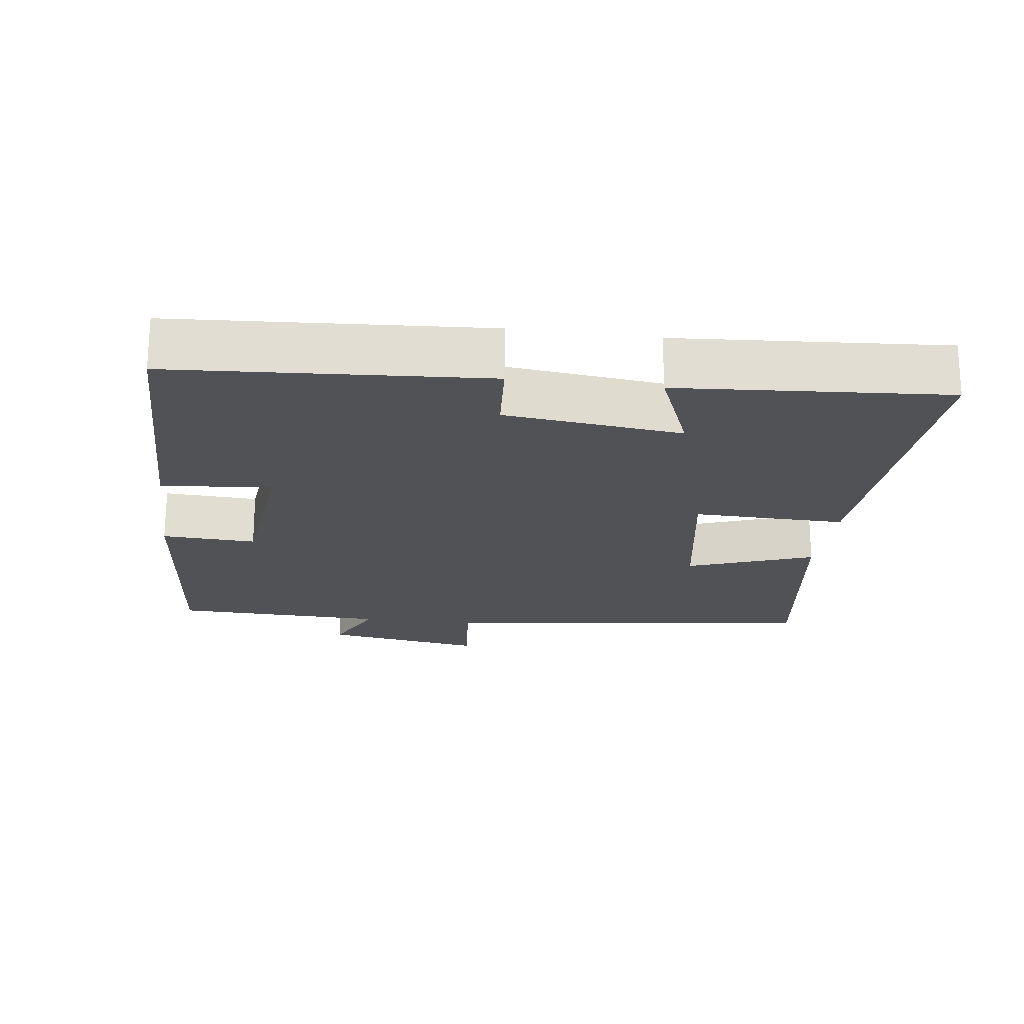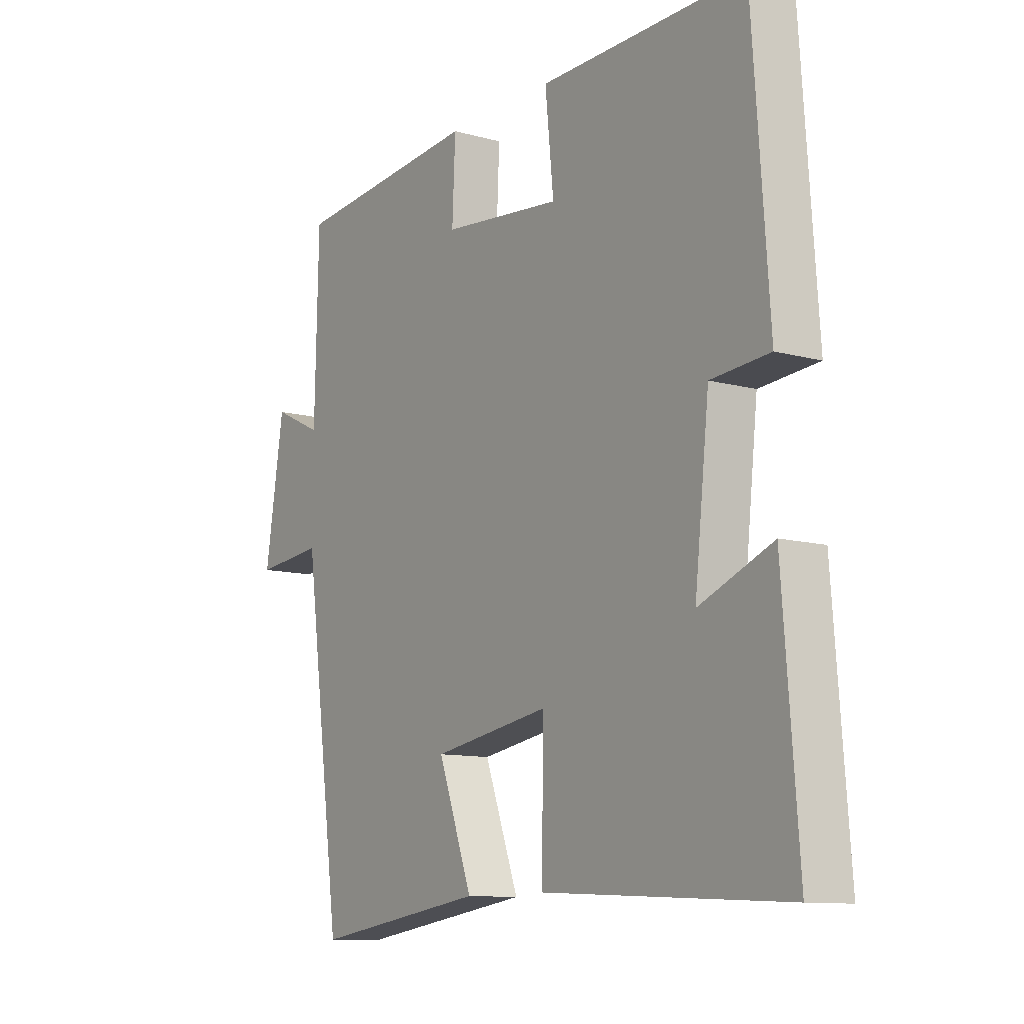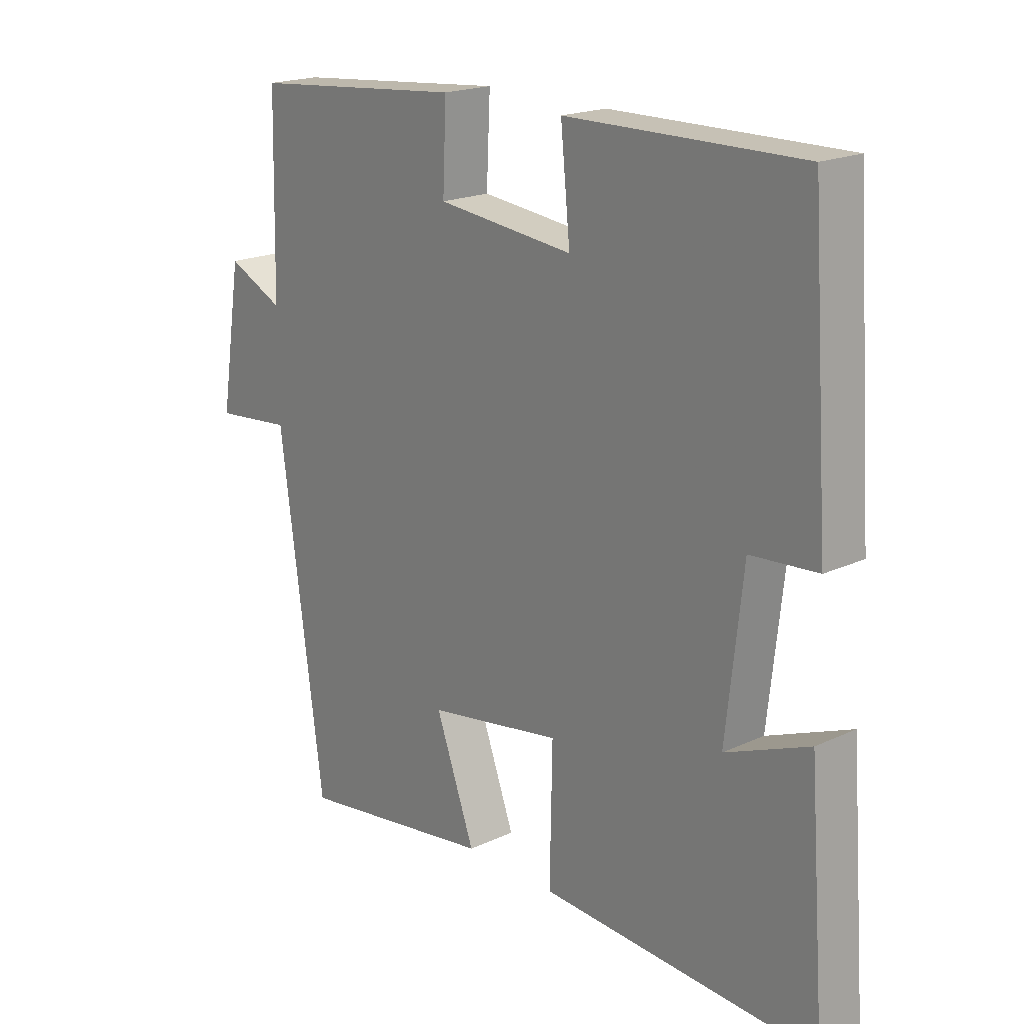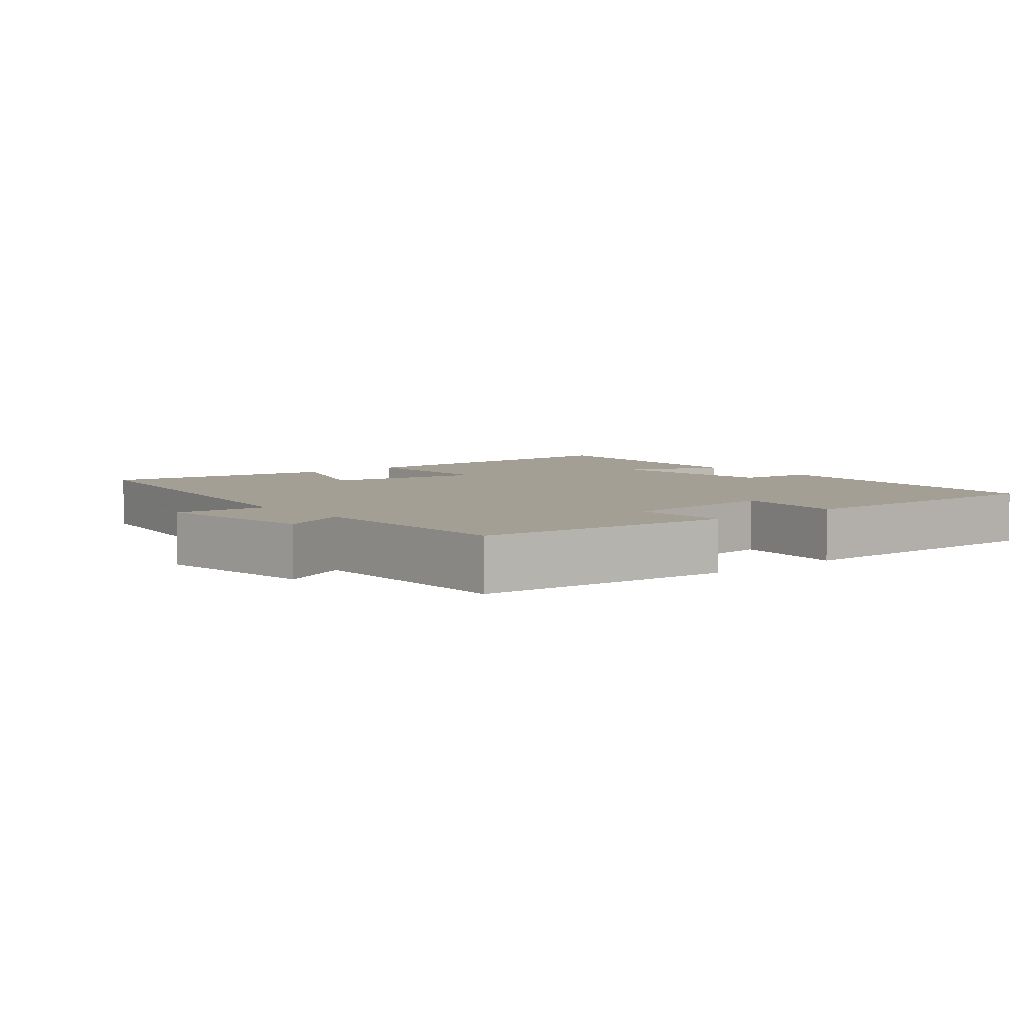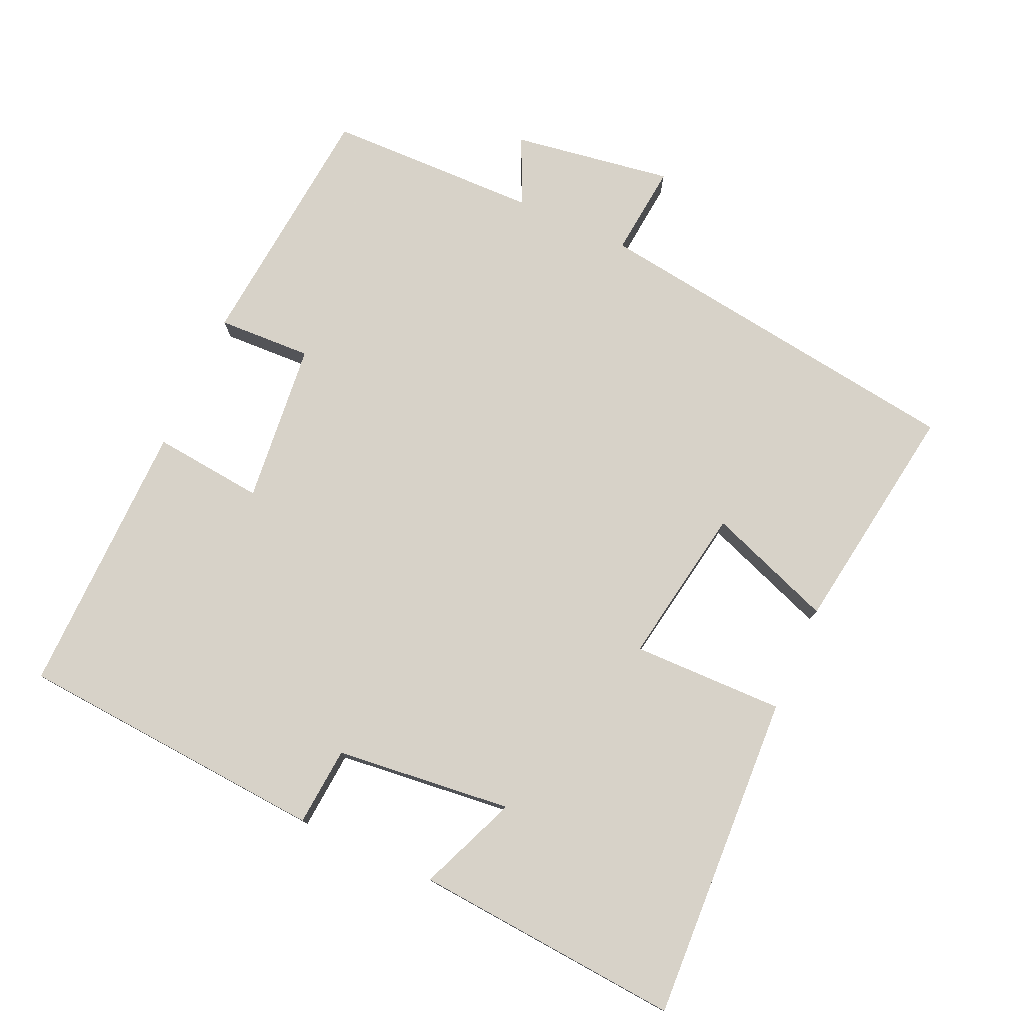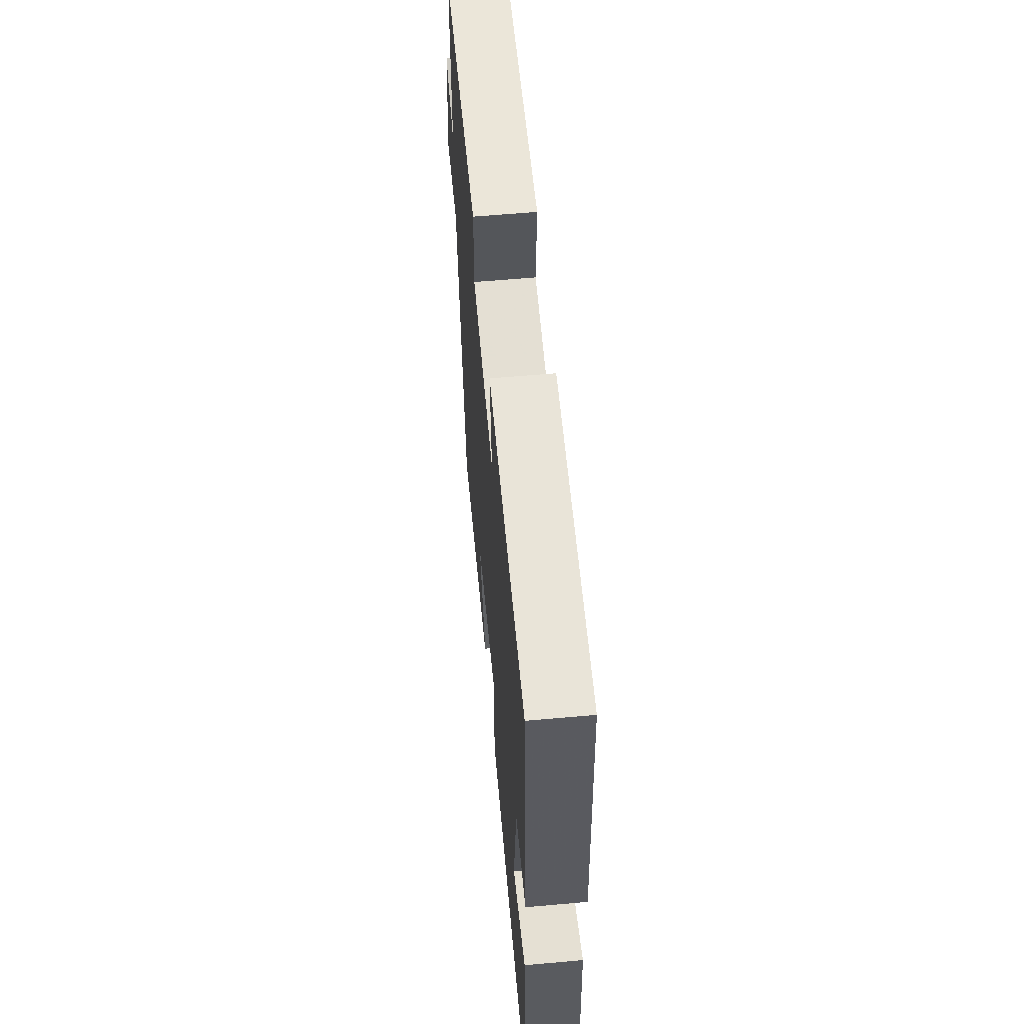
<metadata>
{"format":"obj","ext":"obj","renderer":"f3d","projection":"perspective","resolution":1024,"background":"white","views":[{"elev":-21.0,"azim":82.3,"up":"+Y"},{"elev":-10.9,"azim":55.8,"up":"+Z"},{"elev":19.4,"azim":49.1,"up":"+Z"},{"elev":5.5,"azim":-39.2,"up":"+Y"},{"elev":77.3,"azim":114.4,"up":"+Y"},{"elev":61.1,"azim":84.8,"up":"+Z"}]}
</metadata>
<code>
v 0.529 0.07 -0.523
v 0.063 0.07 -0.5
v 0.067 0.07 -0.283
v -0.159 0.07 -0.321
v -0.093 0.07 -0.5
v -0.426 0.07 -0.549
v -0.5 0.07 -0.006
v -0.631 0.07 -0.019
v -0.595 0.07 0.209
v -0.5 0.07 0.164
v -0.493 0.07 0.467
v -0.133 0.07 0.5
v -0.139 0.07 0.366
v 0.091 0.07 0.342
v 0.075 0.07 0.5
v 0.469 0.07 0.505
v 0.5 0.07 0.062
v 0.388 0.07 0.053
v 0.36 0.07 -0.199
v 0.5 0.07 -0.142
v 0.529 0 -0.523
v 0.063 0 -0.5
v 0.067 0 -0.283
v -0.159 0 -0.321
v -0.093 0 -0.5
v -0.426 0 -0.549
v -0.5 0 -0.006
v -0.631 0 -0.019
v -0.595 0 0.209
v -0.5 0 0.164
v -0.493 0 0.467
v -0.133 0 0.5
v -0.139 0 0.366
v 0.091 0 0.342
v 0.075 0 0.5
v 0.469 0 0.505
v 0.5 0 0.062
v 0.388 0 0.053
v 0.36 0 -0.199
v 0.5 0 -0.142
f 19 20 1 2
f 18 19 2 3
f 16 17 18
f 15 16 18
f 14 15 18
f 18 3 4
f 14 18 4
f 13 14 4
f 10 11 12 13
f 10 13 4
f 7 8 9 10
f 6 7 10
f 5 6 10
f 4 5 10
f 22 21 40 39
f 23 22 39 38
f 38 37 36
f 38 36 35
f 38 35 34
f 24 23 38
f 24 38 34
f 24 34 33
f 33 32 31 30
f 24 33 30
f 30 29 28 27
f 30 27 26
f 30 26 25
f 30 25 24
f 1 21 22 2
f 2 22 23 3
f 3 23 24 4
f 4 24 25 5
f 5 25 26 6
f 6 26 27 7
f 7 27 28 8
f 8 28 29 9
f 9 29 30 10
f 10 30 31 11
f 11 31 32 12
f 12 32 33 13
f 13 33 34 14
f 14 34 35 15
f 15 35 36 16
f 16 36 37 17
f 17 37 38 18
f 18 38 39 19
f 19 39 40 20
f 20 40 21 1

</code>
